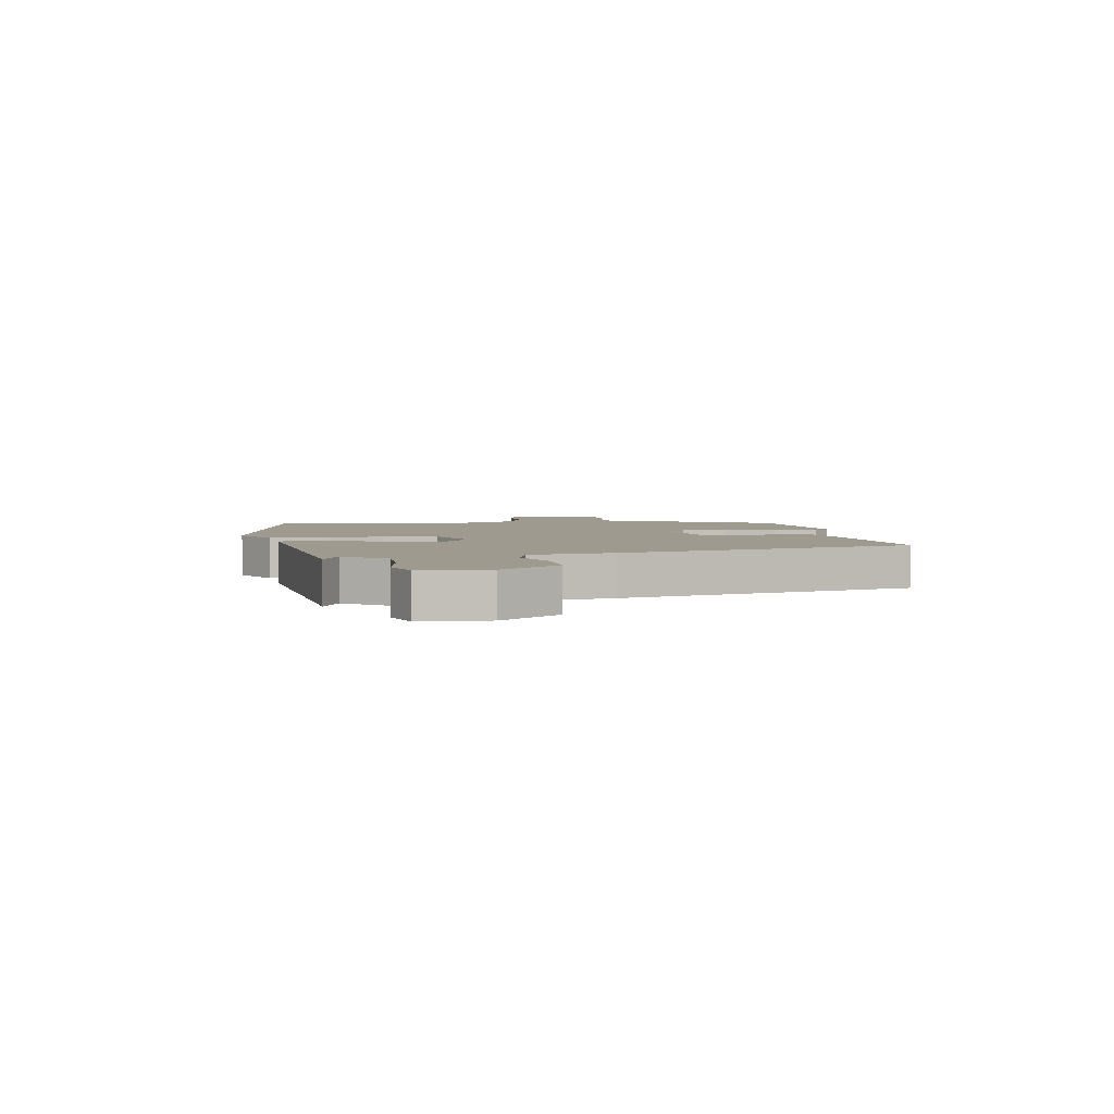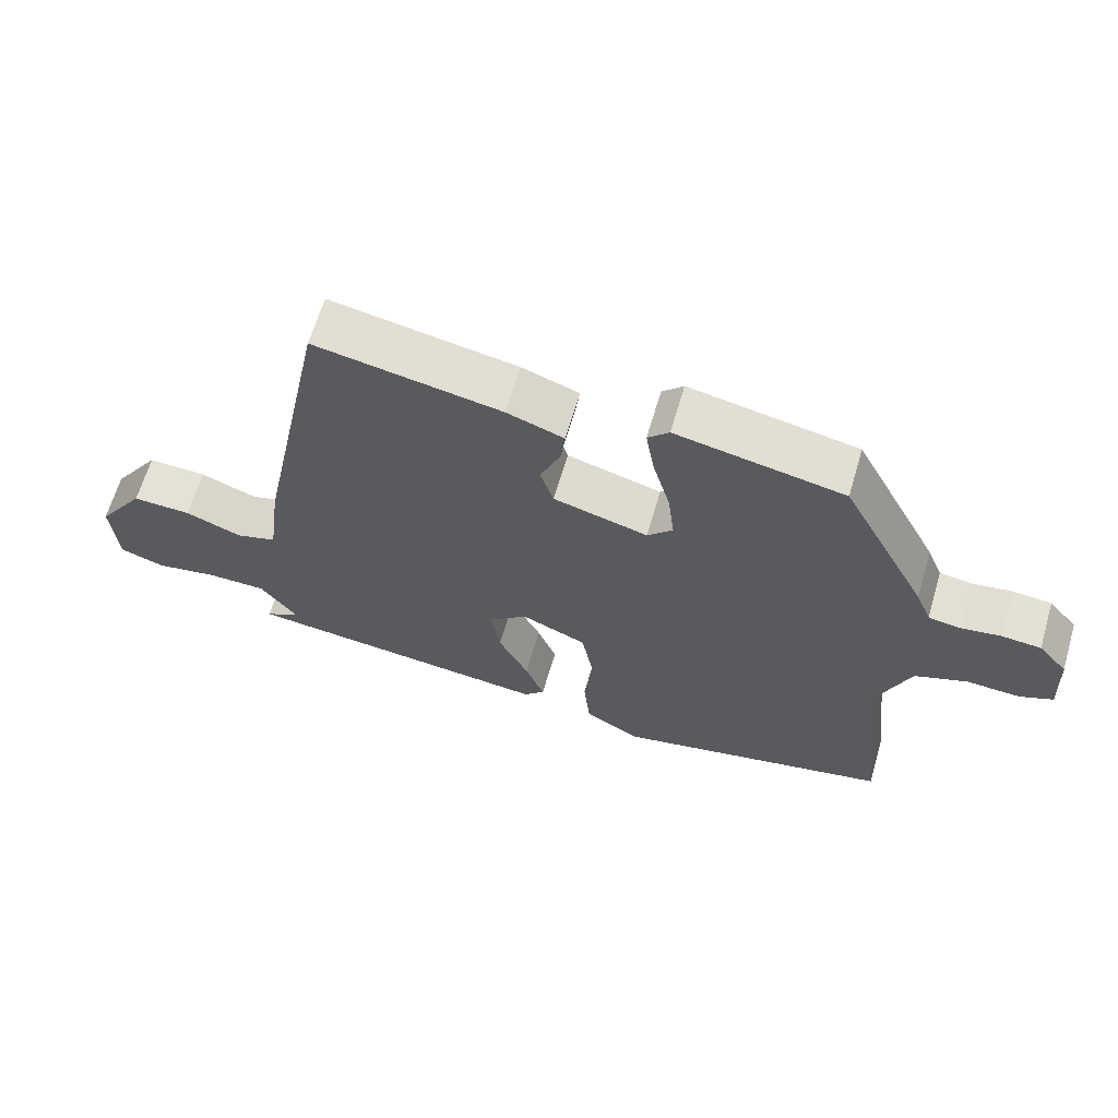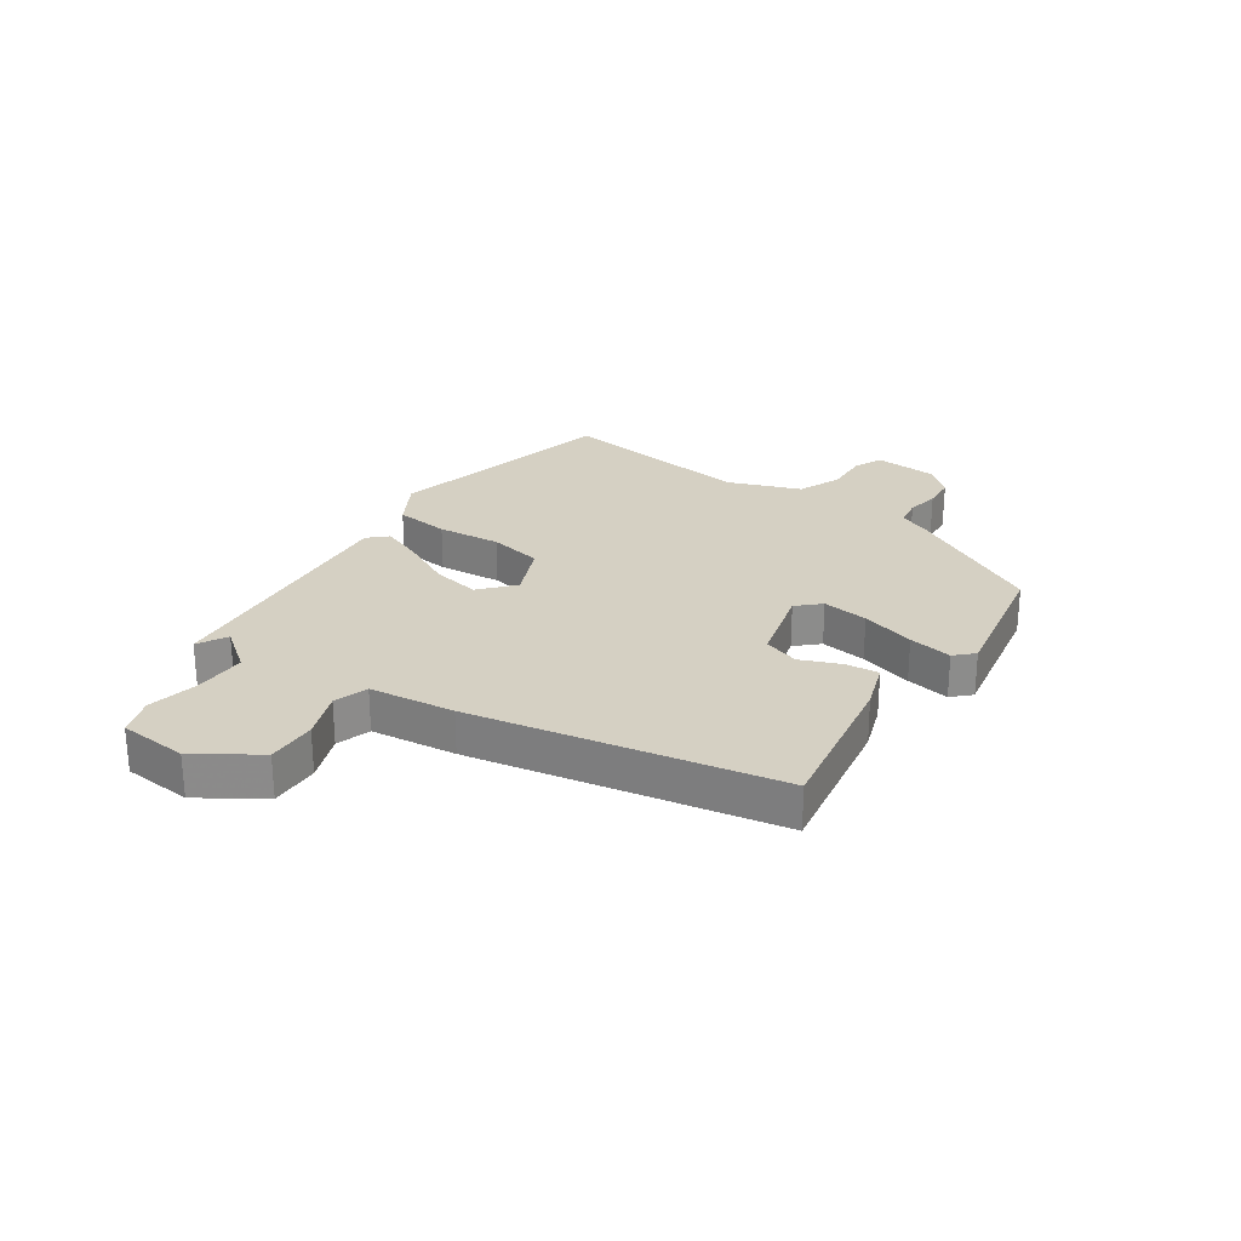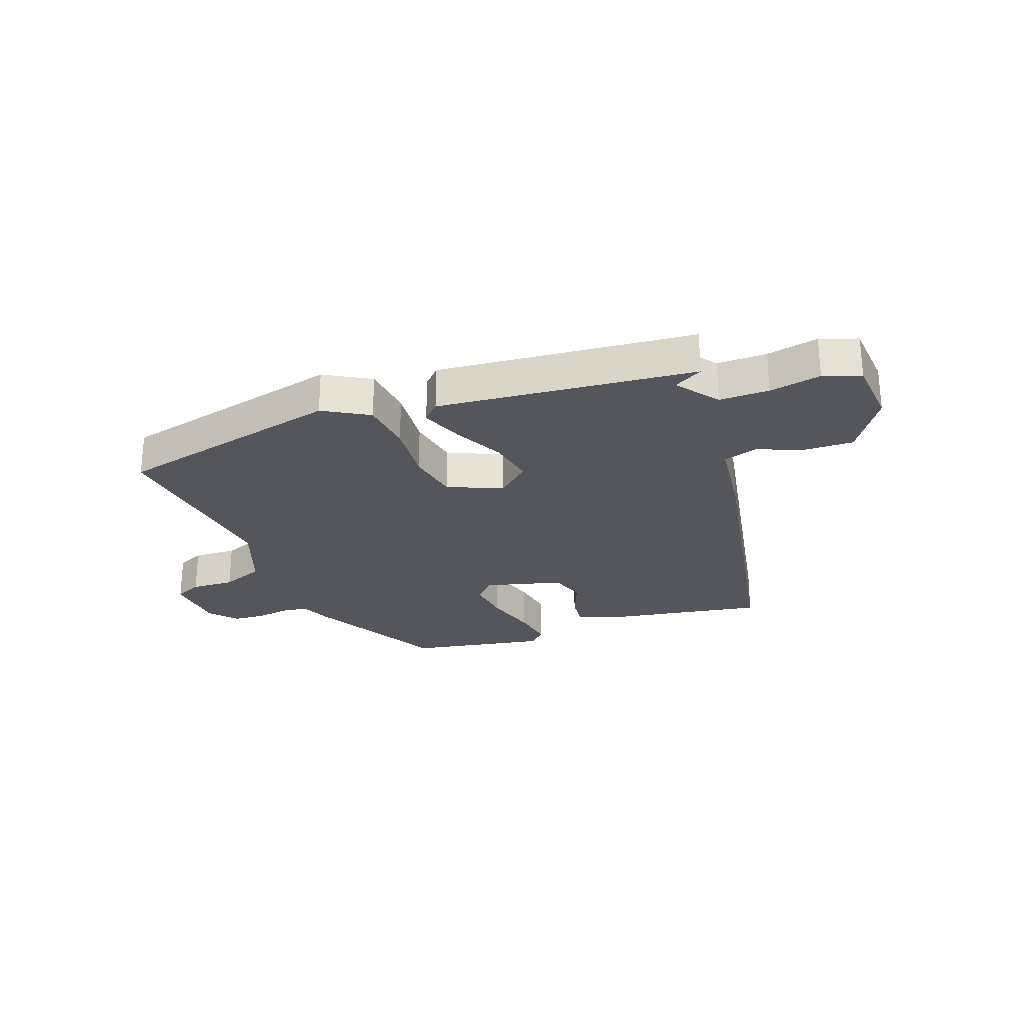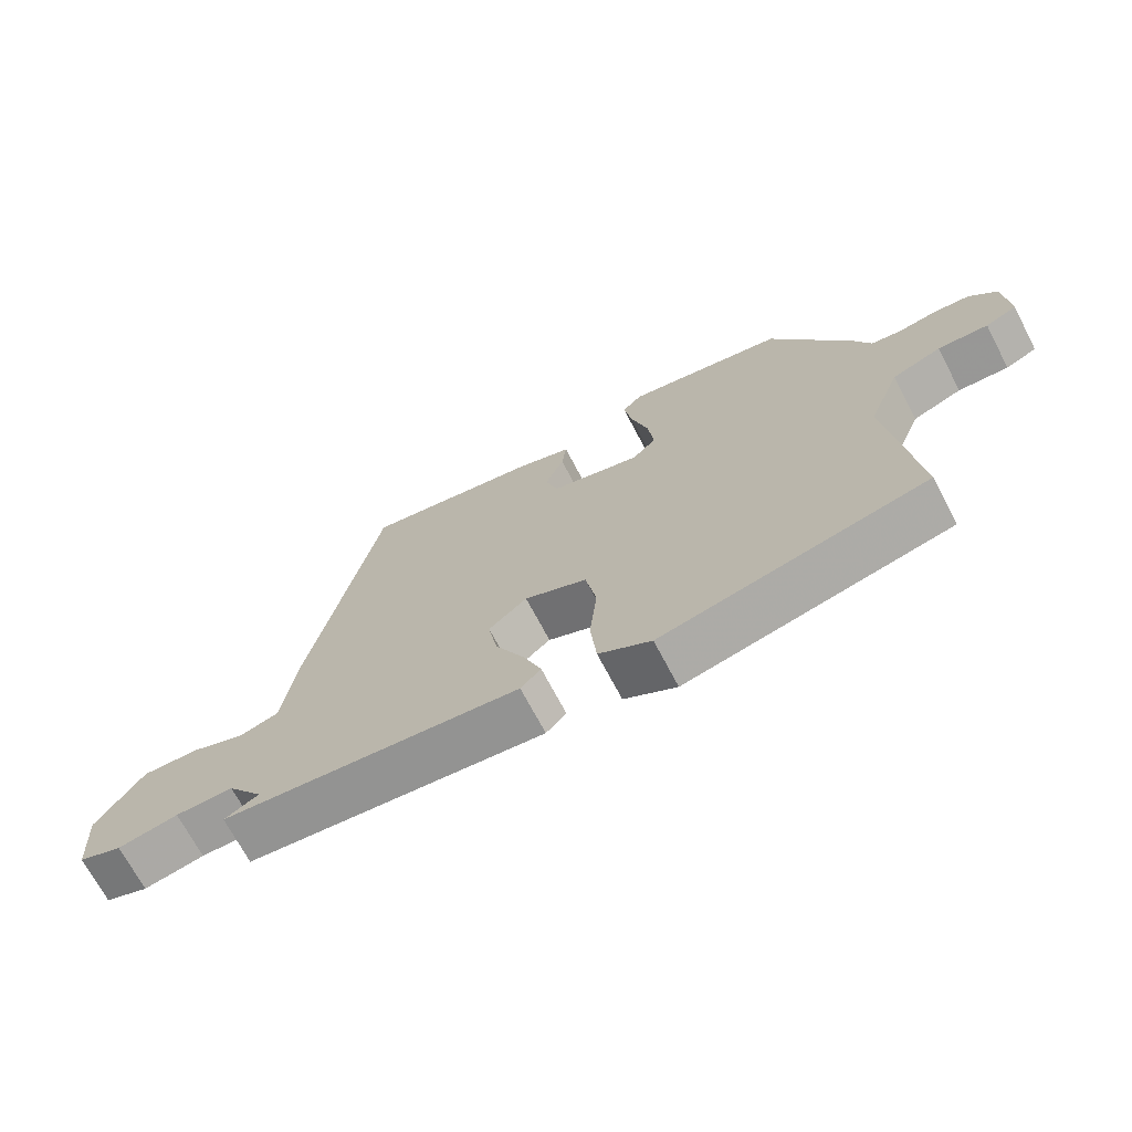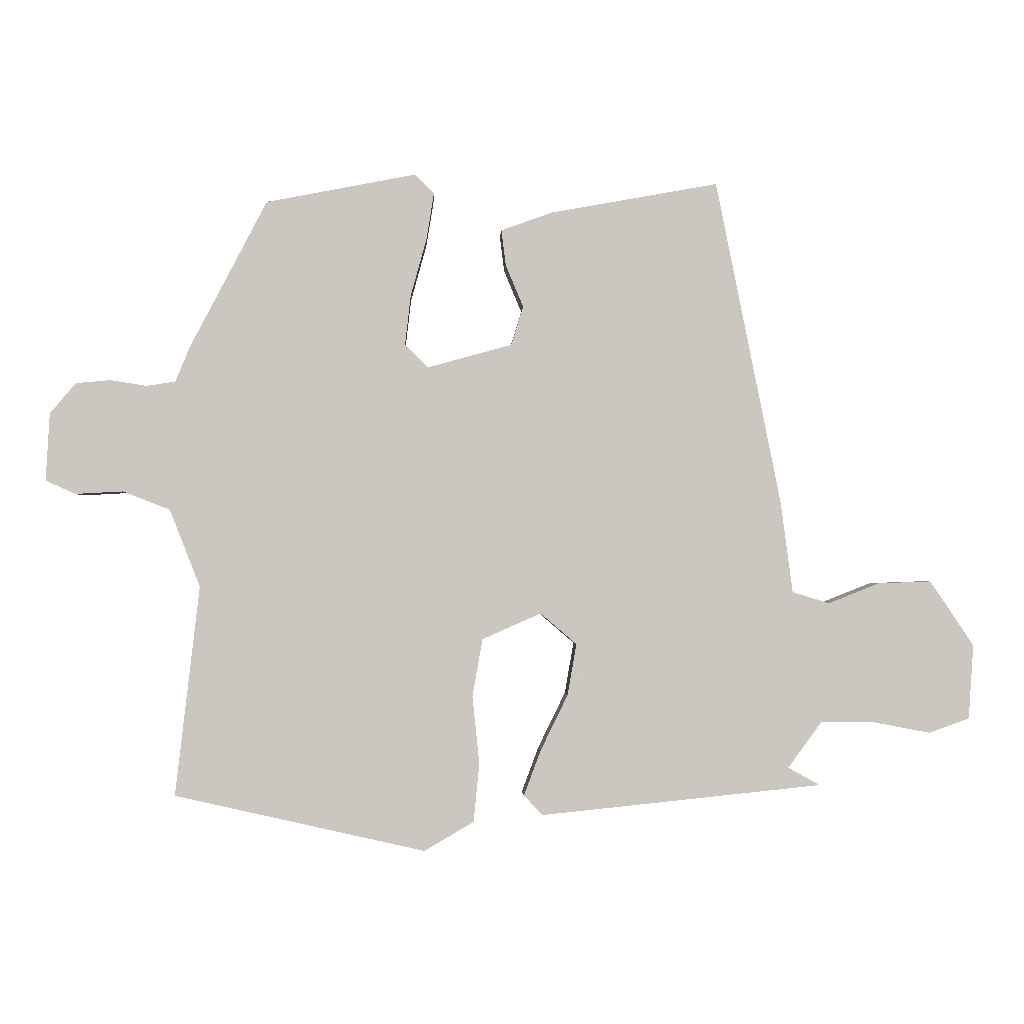
<metadata>
{"format":"obj","ext":"obj","renderer":"f3d","projection":"perspective","resolution":1024,"background":"white","views":[{"elev":3.9,"azim":-100.1,"up":"+Y"},{"elev":64.8,"azim":16.4,"up":"+Z"},{"elev":26.2,"azim":-55.0,"up":"+Y"},{"elev":-26.2,"azim":-159.2,"up":"+Y"},{"elev":-70.2,"azim":27.7,"up":"+Z"},{"elev":-1.6,"azim":177.7,"up":"+Z"}]}
</metadata>
<code>
v -0.359 0.07 0.525
v -0.094 0.07 0.477
v -0.013 0.07 0.448
v -0.02 0.07 0.392
v -0.048 0.07 0.325
v -0.029 0.07 0.264
v 0.105 0.07 0.227
v 0.141 0.07 0.264
v 0.132 0.07 0.342
v 0.107 0.07 0.433
v 0.095 0.07 0.507
v 0.125 0.07 0.537
v 0.362 0.07 0.491
v 0.484 0.07 0.257
v 0.506 0.07 0.203
v 0.552 0.07 0.196
v 0.608 0.07 0.205
v 0.663 0.07 0.2
v 0.704 0.07 0.152
v 0.71 0.07 0.045
v 0.663 0.07 0.024
v 0.588 0.07 0.028
v 0.514 0.07 -0.001
v 0.466 0.07 -0.123
v 0.504 0.07 -0.454
v 0.109 0.07 -0.543
v 0.031 0.07 -0.497
v 0.022 0.07 -0.405
v 0.033 0.07 -0.298
v 0.017 0.07 -0.207
v -0.076 0.07 -0.166
v -0.133 0.07 -0.215
v -0.119 0.07 -0.296
v -0.076 0.07 -0.384
v -0.049 0.07 -0.456
v -0.079 0.07 -0.487
v -0.523 0.07 -0.441
v -0.473 0.07 -0.413
v -0.526 0.07 -0.341
v -0.612 0.07 -0.341
v -0.701 0.07 -0.358
v -0.765 0.07 -0.335
v -0.773 0.07 -0.218
v -0.704 0.07 -0.115
v -0.62 0.07 -0.118
v -0.539 0.07 -0.15
v -0.481 0.07 -0.132
v -0.462 0.07 0.012
v -0.359 0 0.525
v -0.094 0 0.477
v -0.013 0 0.448
v -0.02 0 0.392
v -0.048 0 0.325
v -0.029 0 0.264
v 0.105 0 0.227
v 0.141 0 0.264
v 0.132 0 0.342
v 0.107 0 0.433
v 0.095 0 0.507
v 0.125 0 0.537
v 0.362 0 0.491
v 0.484 0 0.257
v 0.506 0 0.203
v 0.552 0 0.196
v 0.608 0 0.205
v 0.663 0 0.2
v 0.704 0 0.152
v 0.71 0 0.045
v 0.663 0 0.024
v 0.588 0 0.028
v 0.514 0 -0.001
v 0.466 0 -0.123
v 0.504 0 -0.454
v 0.109 0 -0.543
v 0.031 0 -0.497
v 0.022 0 -0.405
v 0.033 0 -0.298
v 0.017 0 -0.207
v -0.076 0 -0.166
v -0.133 0 -0.215
v -0.119 0 -0.296
v -0.076 0 -0.384
v -0.049 0 -0.456
v -0.079 0 -0.487
v -0.523 0 -0.441
v -0.473 0 -0.413
v -0.526 0 -0.341
v -0.612 0 -0.341
v -0.701 0 -0.358
v -0.765 0 -0.335
v -0.773 0 -0.218
v -0.704 0 -0.115
v -0.62 0 -0.118
v -0.539 0 -0.15
v -0.481 0 -0.132
v -0.462 0 0.012
f 3 4 5
f 2 3 5
f 1 2 5
f 48 1 5
f 47 48 5
f 44 45 46
f 43 44 46
f 42 43 46
f 41 42 46
f 40 41 46
f 39 40 46 47
f 47 5 6
f 39 47 6
f 38 39 6
f 36 37 38
f 35 36 38
f 34 35 38
f 33 34 38
f 32 33 38
f 38 6 7
f 32 38 7
f 31 32 7
f 27 28 29
f 26 27 29
f 25 26 29
f 24 25 29
f 23 24 29 30
f 20 21 22
f 19 20 22
f 18 19 22
f 17 18 22
f 16 17 22
f 15 16 22 23
f 14 15 23
f 13 14 23
f 12 13 23
f 11 12 23
f 10 11 23
f 9 10 23
f 8 9 23
f 23 30 31
f 8 23 31
f 7 8 31
f 53 52 51
f 53 51 50
f 53 50 49
f 53 49 96
f 53 96 95
f 94 93 92
f 94 92 91
f 94 91 90
f 94 90 89
f 94 89 88
f 95 94 88 87
f 54 53 95
f 54 95 87
f 54 87 86
f 86 85 84
f 86 84 83
f 86 83 82
f 86 82 81
f 86 81 80
f 55 54 86
f 55 86 80
f 55 80 79
f 77 76 75
f 77 75 74
f 77 74 73
f 77 73 72
f 78 77 72 71
f 70 69 68
f 70 68 67
f 70 67 66
f 70 66 65
f 70 65 64
f 71 70 64 63
f 71 63 62
f 71 62 61
f 71 61 60
f 71 60 59
f 71 59 58
f 71 58 57
f 71 57 56
f 79 78 71
f 79 71 56
f 79 56 55
f 1 49 50 2
f 2 50 51 3
f 3 51 52 4
f 4 52 53 5
f 5 53 54 6
f 6 54 55 7
f 7 55 56 8
f 8 56 57 9
f 9 57 58 10
f 10 58 59 11
f 11 59 60 12
f 12 60 61 13
f 13 61 62 14
f 14 62 63 15
f 15 63 64 16
f 16 64 65 17
f 17 65 66 18
f 18 66 67 19
f 19 67 68 20
f 20 68 69 21
f 21 69 70 22
f 22 70 71 23
f 23 71 72 24
f 24 72 73 25
f 25 73 74 26
f 26 74 75 27
f 27 75 76 28
f 28 76 77 29
f 29 77 78 30
f 30 78 79 31
f 31 79 80 32
f 32 80 81 33
f 33 81 82 34
f 34 82 83 35
f 35 83 84 36
f 36 84 85 37
f 37 85 86 38
f 38 86 87 39
f 39 87 88 40
f 40 88 89 41
f 41 89 90 42
f 42 90 91 43
f 43 91 92 44
f 44 92 93 45
f 45 93 94 46
f 46 94 95 47
f 47 95 96 48
f 48 96 49 1

</code>
